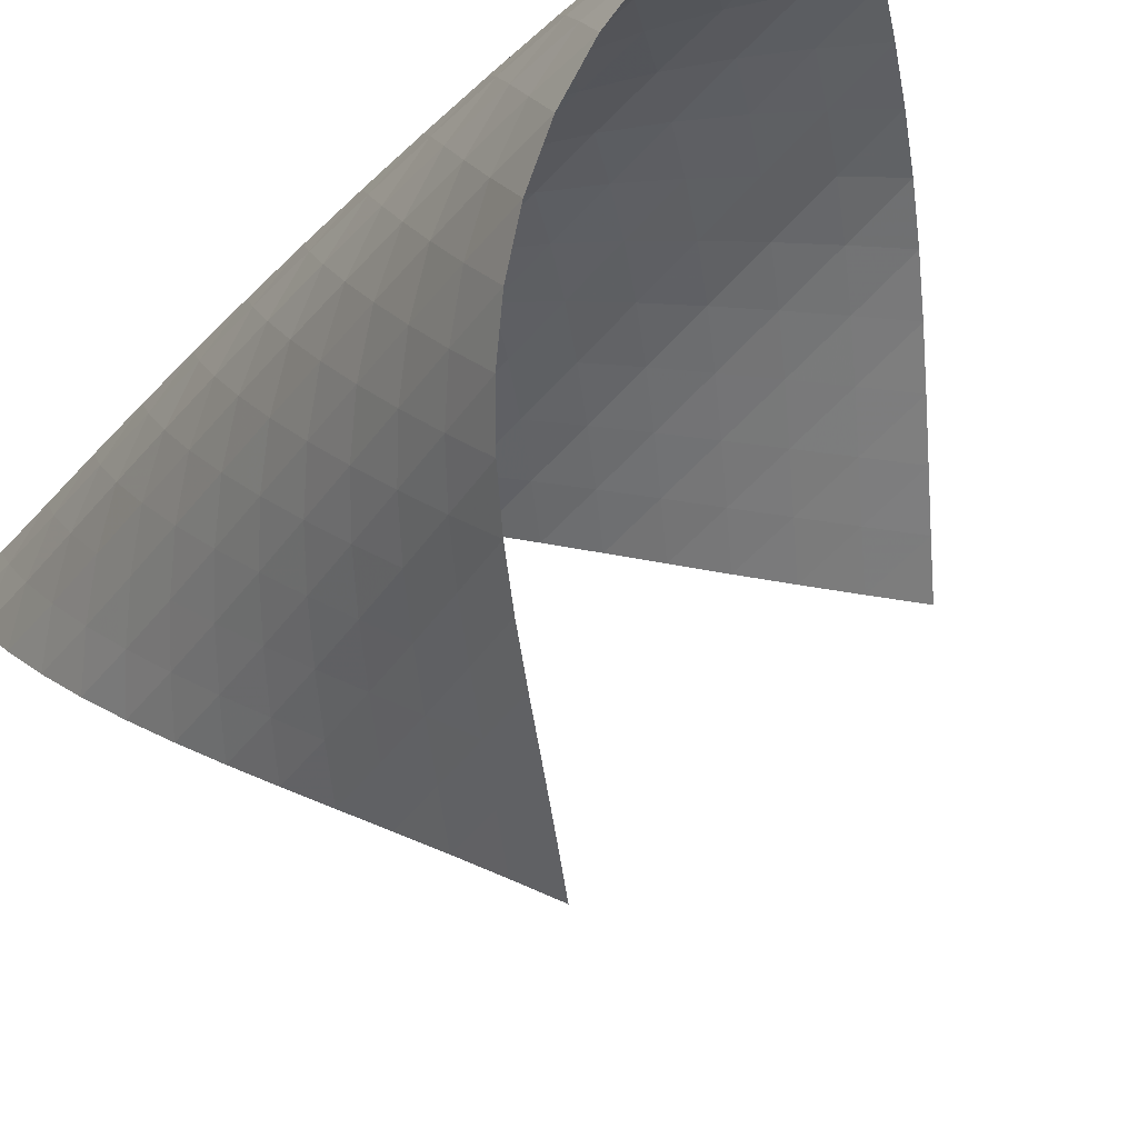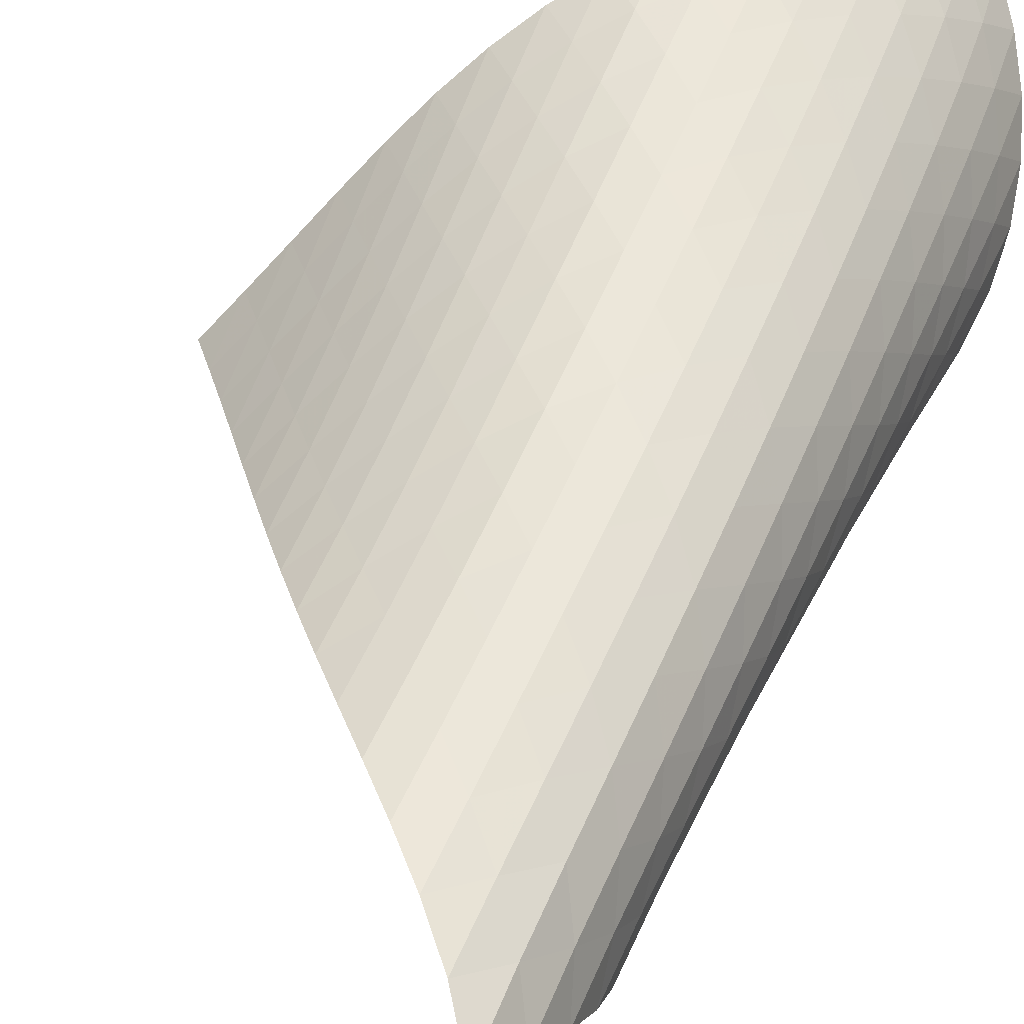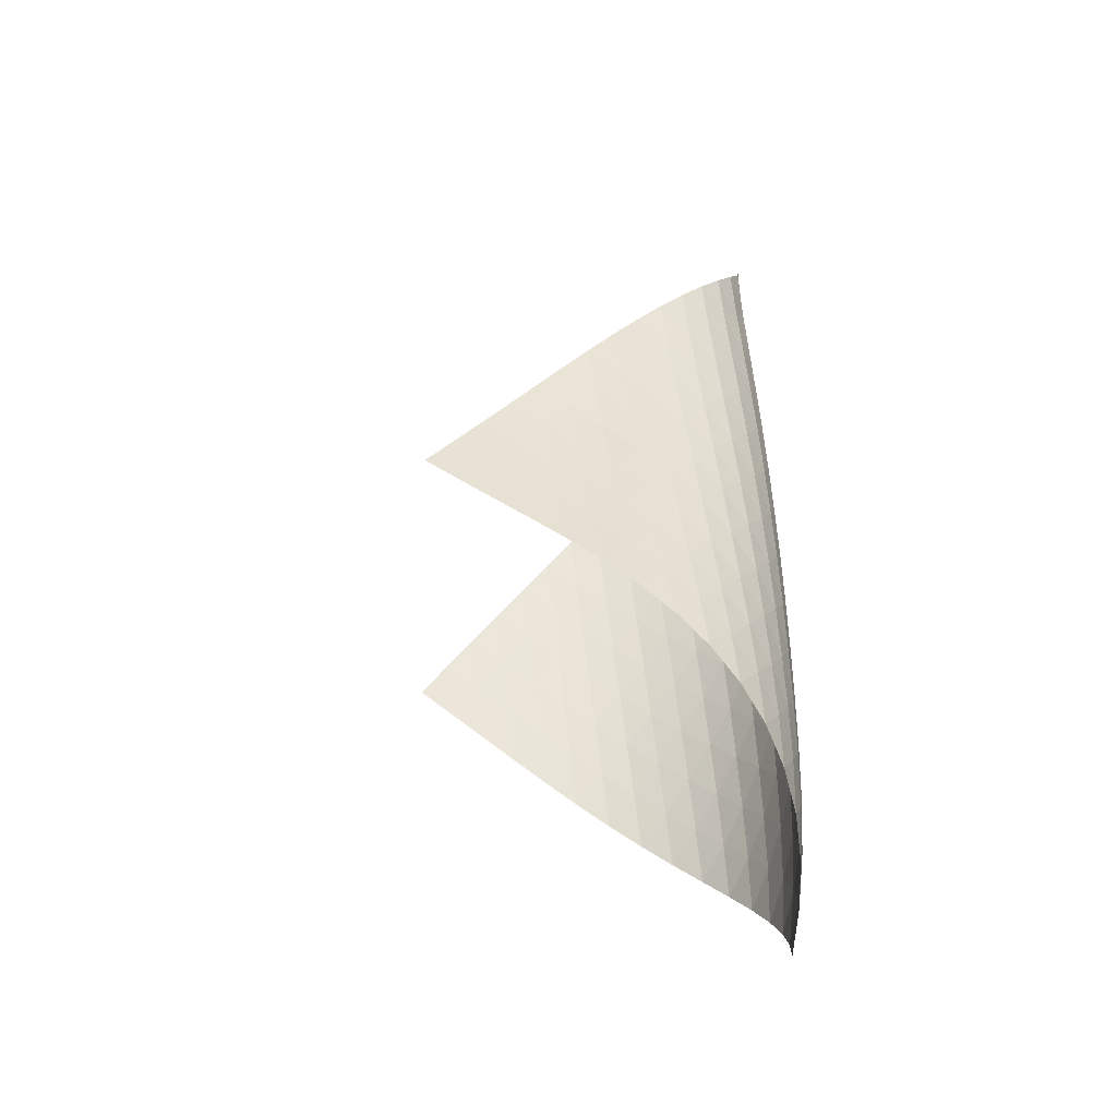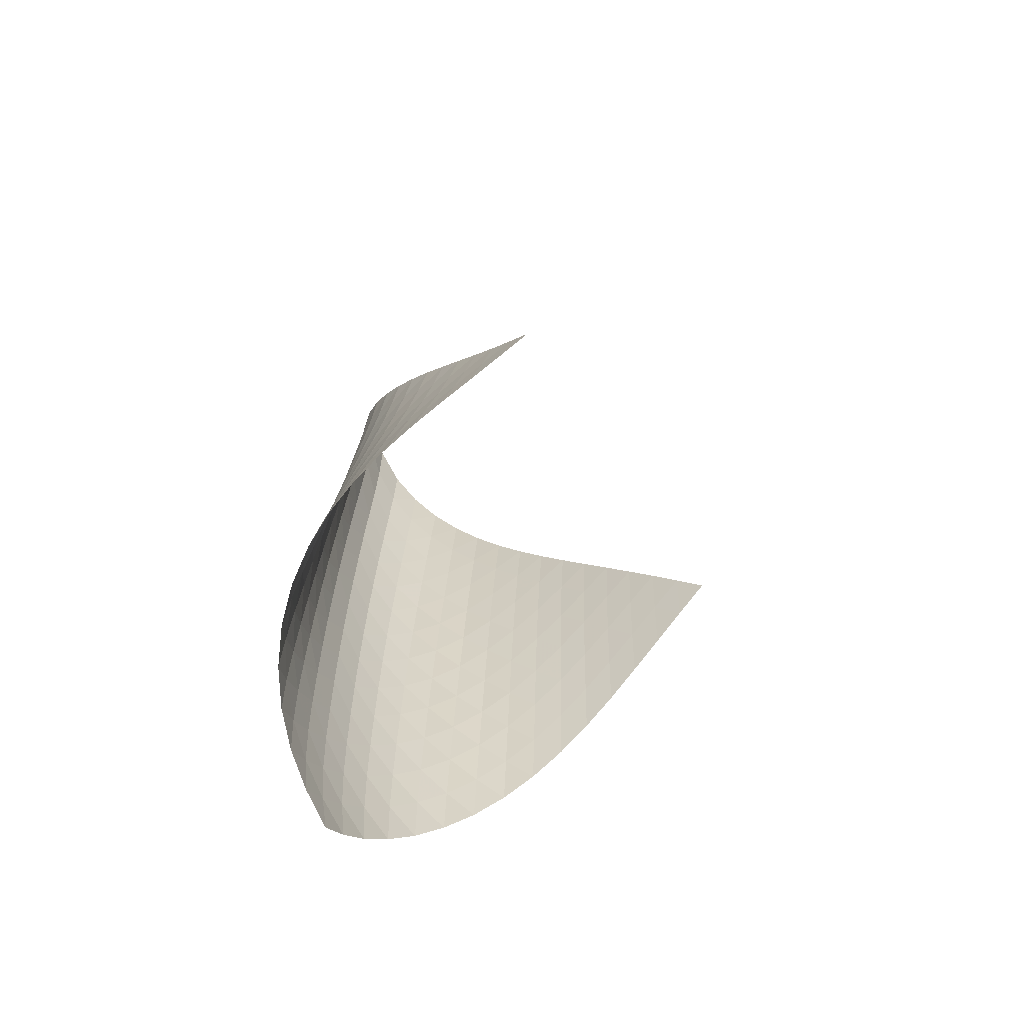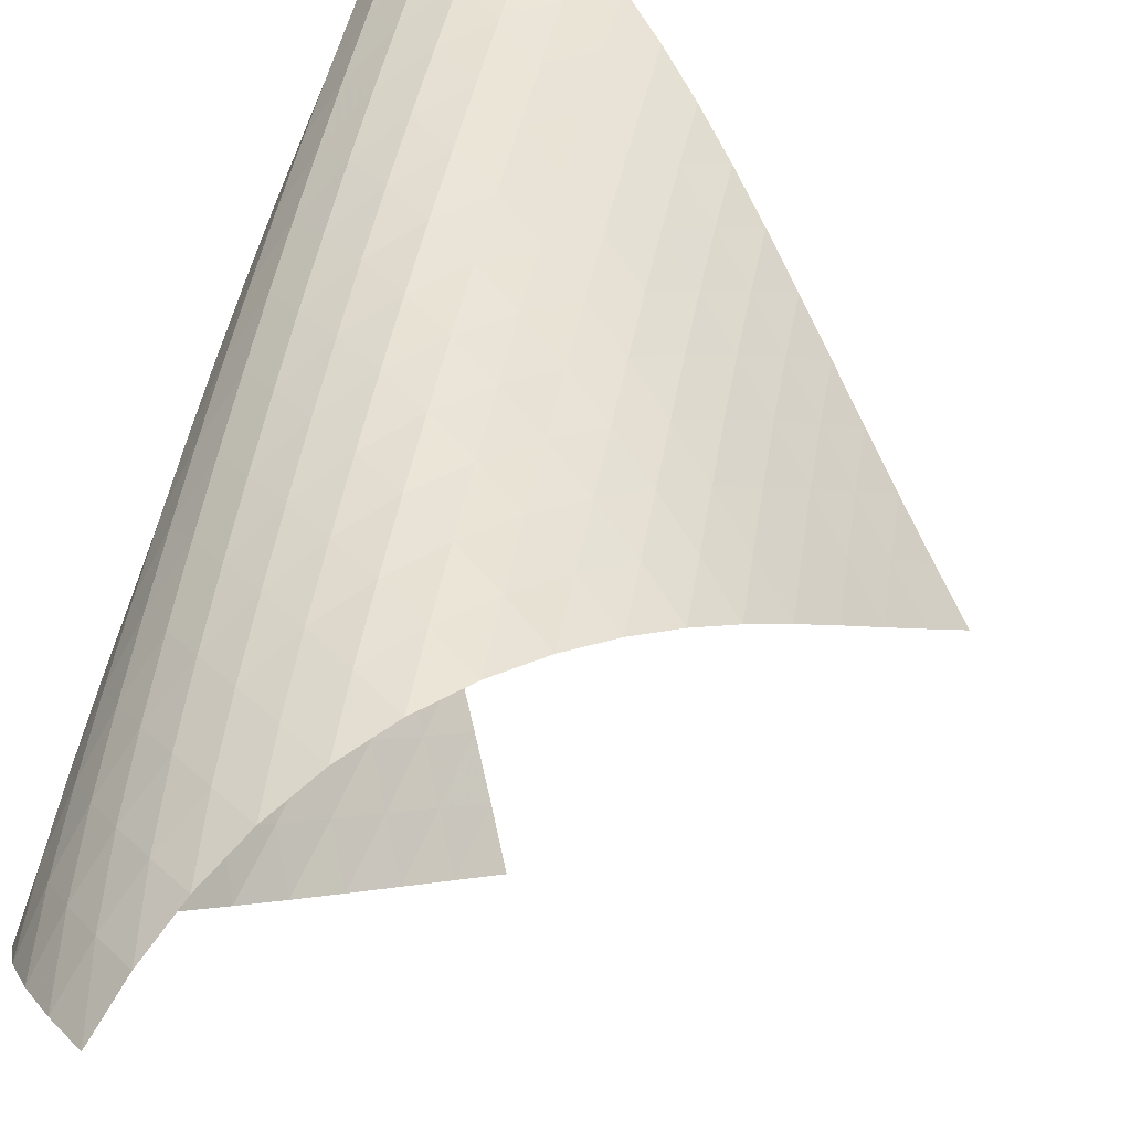
<metadata>
{"format":"obj","ext":"obj","renderer":"f3d","projection":"perspective","resolution":1024,"background":"white","views":[{"elev":-29.4,"azim":-34.4,"up":"+Z"},{"elev":49.6,"azim":-159.6,"up":"+Z"},{"elev":-42.1,"azim":-138.2,"up":"+Y"},{"elev":-66.2,"azim":78.6,"up":"+Y"},{"elev":46.5,"azim":8.7,"up":"+Z"}]}
</metadata>
<code>
v -6.495 -0.04993 6.495
v 1.08 -10.32 4.021
v -4.021 -10.32 -1.08
v -6.423 -18.93 6.423
v -4.314 -9.655 -0.6135
v -4.614 -8.983 -0.153
v -4.922 -8.308 0.3017
v -5.237 -7.633 0.7535
v -5.554 -6.958 1.207
v -5.867 -6.285 1.667
v -6.169 -5.613 2.138
v -6.451 -4.943 2.625
v -6.702 -4.273 3.133
v -6.906 -3.604 3.667
v -7.042 -2.932 4.227
v -7.091 -2.255 4.808
v -7.03 -1.567 5.398
v -6.838 -0.8534 5.974
v -5.974 -0.8534 6.838
v -5.398 -1.567 7.03
v -4.808 -2.255 7.091
v -4.227 -2.932 7.042
v -3.667 -3.604 6.906
v -3.133 -4.273 6.702
v -2.625 -4.943 6.451
v -2.138 -5.613 6.169
v -1.667 -6.285 5.867
v -1.207 -6.958 5.554
v -0.7535 -7.633 5.237
v -0.3017 -8.308 4.922
v 0.153 -8.983 4.614
v 0.6135 -9.655 4.314
v 0.6404 -10.86 4.543
v 0.2058 -11.39 5.07
v -0.2279 -11.93 5.601
v -0.6705 -12.46 6.123
v -1.135 -13 6.62
v -1.633 -13.54 7.072
v -2.172 -14.1 7.455
v -2.75 -14.68 7.746
v -3.355 -15.26 7.922
v -3.969 -15.87 7.968
v -4.566 -16.48 7.879
v -5.122 -17.09 7.663
v -5.62 -17.71 7.336
v -6.053 -18.33 6.915
v -6.915 -18.33 6.053
v -7.336 -17.71 5.62
v -7.663 -17.09 5.122
v -7.879 -16.48 4.566
v -7.968 -15.87 3.969
v -7.922 -15.26 3.355
v -7.746 -14.68 2.75
v -7.455 -14.1 2.172
v -7.072 -13.54 1.633
v -6.62 -13 1.135
v -6.123 -12.46 0.6705
v -5.601 -11.93 0.2279
v -5.07 -11.39 -0.2058
v -4.543 -10.86 -0.6404
v -6.497 -1.491 6.497
v -6.859 -2.164 6.01
v -7.069 -2.836 5.452
v -7.143 -3.505 4.869
v -7.106 -4.172 4.29
v -6.983 -4.837 3.729
v -6.795 -5.503 3.19
v -6.562 -6.169 2.673
v -6.299 -6.836 2.176
v -6.016 -7.505 1.694
v -5.723 -8.176 1.223
v -5.425 -8.848 0.7575
v -5.127 -9.519 0.2936
v -4.833 -10.19 -0.1722
v -6.01 -2.164 6.859
v -6.532 -2.794 6.532
v -6.91 -3.441 6.06
v -7.133 -4.095 5.508
v -7.219 -4.752 4.926
v -7.195 -5.41 4.345
v -7.086 -6.069 3.778
v -6.916 -6.73 3.232
v -6.702 -7.391 2.706
v -6.457 -8.055 2.198
v -6.194 -8.721 1.704
v -5.918 -9.388 1.22
v -5.637 -10.06 0.7428
v -5.355 -10.72 0.2677
v -5.452 -2.836 7.069
v -6.06 -3.441 6.91
v -6.58 -4.067 6.58
v -6.963 -4.704 6.111
v -7.198 -5.348 5.561
v -7.3 -5.996 4.978
v -7.294 -6.646 4.392
v -7.205 -7.299 3.818
v -7.056 -7.953 3.262
v -6.863 -8.61 2.725
v -6.639 -9.269 2.204
v -6.395 -9.931 1.697
v -6.138 -10.59 1.201
v -5.873 -11.26 0.7111
v -4.869 -3.505 7.143
v -5.508 -4.095 7.133
v -6.111 -4.704 6.963
v -6.624 -5.327 6.624
v -7.01 -5.958 6.155
v -7.256 -6.596 5.607
v -7.377 -7.237 5.024
v -7.394 -7.88 4.434
v -7.33 -8.526 3.852
v -7.206 -9.175 3.285
v -7.037 -9.826 2.734
v -6.836 -10.48 2.2
v -6.614 -11.14 1.679
v -6.375 -11.8 1.169
v -4.29 -4.172 7.106
v -4.926 -4.752 7.219
v -5.561 -5.348 7.198
v -6.155 -5.958 7.01
v -6.662 -6.58 6.662
v -7.049 -7.208 6.192
v -7.307 -7.841 5.647
v -7.448 -8.476 5.064
v -7.49 -9.113 4.471
v -7.454 -9.752 3.881
v -7.358 -10.39 3.303
v -7.217 -11.04 2.739
v -7.043 -11.69 2.19
v -6.843 -12.34 1.655
v -3.729 -4.837 6.983
v -4.345 -5.41 7.195
v -4.978 -5.996 7.3
v -5.607 -6.596 7.256
v -6.192 -7.208 7.049
v -6.692 -7.829 6.692
v -7.08 -8.455 6.222
v -7.35 -9.083 5.679
v -7.512 -9.713 5.098
v -7.581 -10.34 4.502
v -7.575 -10.98 3.906
v -7.51 -11.61 3.318
v -7.4 -12.25 2.741
v -7.253 -12.9 2.179
v -3.19 -5.503 6.795
v -3.778 -6.069 7.086
v -4.392 -6.646 7.294
v -5.024 -7.237 7.377
v -5.647 -7.841 7.307
v -6.222 -8.455 7.08
v -6.714 -9.075 6.714
v -7.102 -9.699 6.243
v -7.384 -10.32 5.704
v -7.566 -10.95 5.125
v -7.663 -11.57 4.528
v -7.689 -12.2 3.928
v -7.659 -12.83 3.331
v -7.58 -13.46 2.744
v -2.673 -6.169 6.562
v -3.232 -6.73 6.916
v -3.818 -7.299 7.205
v -4.434 -7.88 7.394
v -5.064 -8.476 7.448
v -5.679 -9.083 7.35
v -6.243 -9.699 7.102
v -6.728 -10.32 6.728
v -7.117 -10.94 6.256
v -7.409 -11.56 5.72
v -7.612 -12.18 5.145
v -7.738 -12.8 4.55
v -7.798 -13.42 3.946
v -7.801 -14.05 3.344
v -2.176 -6.836 6.299
v -2.706 -7.391 6.702
v -3.262 -7.953 7.056
v -3.852 -8.526 7.33
v -4.471 -9.113 7.49
v -5.098 -9.713 7.512
v -5.704 -10.32 7.384
v -6.256 -10.94 7.117
v -6.733 -11.56 6.733
v -7.122 -12.18 6.261
v -7.426 -12.8 5.729
v -7.65 -13.41 5.158
v -7.805 -14.03 4.566
v -7.896 -14.64 3.961
v -1.694 -7.505 6.016
v -2.198 -8.055 6.457
v -2.725 -8.61 6.863
v -3.285 -9.175 7.206
v -3.881 -9.752 7.454
v -4.502 -10.34 7.581
v -5.125 -10.95 7.566
v -5.72 -11.56 7.409
v -6.261 -12.18 7.122
v -6.73 -12.8 6.73
v -7.12 -13.42 6.257
v -7.434 -14.03 5.729
v -7.679 -14.64 5.164
v -7.858 -15.25 4.574
v -1.223 -8.176 5.723
v -1.704 -8.721 6.194
v -2.204 -9.269 6.639
v -2.734 -9.826 7.037
v -3.303 -10.39 7.358
v -3.906 -10.98 7.575
v -4.528 -11.57 7.663
v -5.145 -12.18 7.612
v -5.729 -12.8 7.426
v -6.257 -13.42 7.12
v -6.718 -14.03 6.718
v -7.109 -14.65 6.245
v -7.432 -15.26 5.719
v -7.69 -15.87 5.156
v -0.7575 -8.848 5.425
v -1.22 -9.388 5.918
v -1.697 -9.931 6.395
v -2.2 -10.48 6.836
v -2.739 -11.04 7.217
v -3.318 -11.61 7.51
v -3.928 -12.2 7.689
v -4.55 -12.8 7.738
v -5.158 -13.41 7.65
v -5.729 -14.03 7.434
v -6.245 -14.65 7.109
v -6.696 -15.27 6.696
v -7.082 -15.88 6.217
v -7.405 -16.49 5.689
v -0.2936 -9.519 5.127
v -0.7428 -10.06 5.637
v -1.201 -10.59 6.138
v -1.679 -11.14 6.614
v -2.19 -11.69 7.043
v -2.741 -12.25 7.4
v -3.331 -12.83 7.659
v -3.946 -13.42 7.798
v -4.566 -14.03 7.805
v -5.164 -14.64 7.679
v -5.719 -15.26 7.432
v -6.217 -15.88 7.082
v -6.652 -16.5 6.652
v -7.023 -17.11 6.16
v 0.1722 -10.19 4.833
v -0.2677 -10.72 5.355
v -0.7111 -11.26 5.873
v -1.169 -11.8 6.375
v -1.655 -12.34 6.843
v -2.179 -12.9 7.253
v -2.744 -13.46 7.58
v -3.344 -14.05 7.801
v -3.961 -14.64 7.896
v -4.574 -15.25 7.858
v -5.156 -15.87 7.69
v -5.689 -16.49 7.405
v -6.16 -17.11 7.023
v -6.566 -17.72 6.566
f 256 46 4
f 256 4 47
f 5 74 60
f 5 60 3
f 74 88 59
f 74 59 60
f 88 102 58
f 88 58 59
f 102 116 57
f 102 57 58
f 116 130 56
f 116 56 57
f 130 144 55
f 130 55 56
f 144 158 54
f 144 54 55
f 158 172 53
f 158 53 54
f 172 186 52
f 172 52 53
f 186 200 51
f 186 51 52
f 200 214 50
f 200 50 51
f 214 228 49
f 214 49 50
f 228 242 48
f 228 48 49
f 242 256 47
f 242 47 48
f 1 19 61
f 1 61 18
f 18 61 62
f 18 62 17
f 17 62 63
f 17 63 16
f 16 63 64
f 16 64 15
f 15 64 65
f 15 65 14
f 14 65 66
f 14 66 13
f 13 66 67
f 13 67 12
f 12 67 68
f 12 68 11
f 11 68 69
f 11 69 10
f 10 69 70
f 10 70 9
f 9 70 71
f 9 71 8
f 8 71 72
f 8 72 7
f 7 72 73
f 7 73 6
f 6 73 74
f 6 74 5
f 19 20 75
f 19 75 61
f 61 75 76
f 61 76 62
f 62 76 77
f 62 77 63
f 63 77 78
f 63 78 64
f 64 78 79
f 64 79 65
f 65 79 80
f 65 80 66
f 66 80 81
f 66 81 67
f 67 81 82
f 67 82 68
f 68 82 83
f 68 83 69
f 69 83 84
f 69 84 70
f 70 84 85
f 70 85 71
f 71 85 86
f 71 86 72
f 72 86 87
f 72 87 73
f 73 87 88
f 73 88 74
f 20 21 89
f 20 89 75
f 75 89 90
f 75 90 76
f 76 90 91
f 76 91 77
f 77 91 92
f 77 92 78
f 78 92 93
f 78 93 79
f 79 93 94
f 79 94 80
f 80 94 95
f 80 95 81
f 81 95 96
f 81 96 82
f 82 96 97
f 82 97 83
f 83 97 98
f 83 98 84
f 84 98 99
f 84 99 85
f 85 99 100
f 85 100 86
f 86 100 101
f 86 101 87
f 87 101 102
f 87 102 88
f 21 22 103
f 21 103 89
f 89 103 104
f 89 104 90
f 90 104 105
f 90 105 91
f 91 105 106
f 91 106 92
f 92 106 107
f 92 107 93
f 93 107 108
f 93 108 94
f 94 108 109
f 94 109 95
f 95 109 110
f 95 110 96
f 96 110 111
f 96 111 97
f 97 111 112
f 97 112 98
f 98 112 113
f 98 113 99
f 99 113 114
f 99 114 100
f 100 114 115
f 100 115 101
f 101 115 116
f 101 116 102
f 22 23 117
f 22 117 103
f 103 117 118
f 103 118 104
f 104 118 119
f 104 119 105
f 105 119 120
f 105 120 106
f 106 120 121
f 106 121 107
f 107 121 122
f 107 122 108
f 108 122 123
f 108 123 109
f 109 123 124
f 109 124 110
f 110 124 125
f 110 125 111
f 111 125 126
f 111 126 112
f 112 126 127
f 112 127 113
f 113 127 128
f 113 128 114
f 114 128 129
f 114 129 115
f 115 129 130
f 115 130 116
f 23 24 131
f 23 131 117
f 117 131 132
f 117 132 118
f 118 132 133
f 118 133 119
f 119 133 134
f 119 134 120
f 120 134 135
f 120 135 121
f 121 135 136
f 121 136 122
f 122 136 137
f 122 137 123
f 123 137 138
f 123 138 124
f 124 138 139
f 124 139 125
f 125 139 140
f 125 140 126
f 126 140 141
f 126 141 127
f 127 141 142
f 127 142 128
f 128 142 143
f 128 143 129
f 129 143 144
f 129 144 130
f 24 25 145
f 24 145 131
f 131 145 146
f 131 146 132
f 132 146 147
f 132 147 133
f 133 147 148
f 133 148 134
f 134 148 149
f 134 149 135
f 135 149 150
f 135 150 136
f 136 150 151
f 136 151 137
f 137 151 152
f 137 152 138
f 138 152 153
f 138 153 139
f 139 153 154
f 139 154 140
f 140 154 155
f 140 155 141
f 141 155 156
f 141 156 142
f 142 156 157
f 142 157 143
f 143 157 158
f 143 158 144
f 25 26 159
f 25 159 145
f 145 159 160
f 145 160 146
f 146 160 161
f 146 161 147
f 147 161 162
f 147 162 148
f 148 162 163
f 148 163 149
f 149 163 164
f 149 164 150
f 150 164 165
f 150 165 151
f 151 165 166
f 151 166 152
f 152 166 167
f 152 167 153
f 153 167 168
f 153 168 154
f 154 168 169
f 154 169 155
f 155 169 170
f 155 170 156
f 156 170 171
f 156 171 157
f 157 171 172
f 157 172 158
f 26 27 173
f 26 173 159
f 159 173 174
f 159 174 160
f 160 174 175
f 160 175 161
f 161 175 176
f 161 176 162
f 162 176 177
f 162 177 163
f 163 177 178
f 163 178 164
f 164 178 179
f 164 179 165
f 165 179 180
f 165 180 166
f 166 180 181
f 166 181 167
f 167 181 182
f 167 182 168
f 168 182 183
f 168 183 169
f 169 183 184
f 169 184 170
f 170 184 185
f 170 185 171
f 171 185 186
f 171 186 172
f 27 28 187
f 27 187 173
f 173 187 188
f 173 188 174
f 174 188 189
f 174 189 175
f 175 189 190
f 175 190 176
f 176 190 191
f 176 191 177
f 177 191 192
f 177 192 178
f 178 192 193
f 178 193 179
f 179 193 194
f 179 194 180
f 180 194 195
f 180 195 181
f 181 195 196
f 181 196 182
f 182 196 197
f 182 197 183
f 183 197 198
f 183 198 184
f 184 198 199
f 184 199 185
f 185 199 200
f 185 200 186
f 28 29 201
f 28 201 187
f 187 201 202
f 187 202 188
f 188 202 203
f 188 203 189
f 189 203 204
f 189 204 190
f 190 204 205
f 190 205 191
f 191 205 206
f 191 206 192
f 192 206 207
f 192 207 193
f 193 207 208
f 193 208 194
f 194 208 209
f 194 209 195
f 195 209 210
f 195 210 196
f 196 210 211
f 196 211 197
f 197 211 212
f 197 212 198
f 198 212 213
f 198 213 199
f 199 213 214
f 199 214 200
f 29 30 215
f 29 215 201
f 201 215 216
f 201 216 202
f 202 216 217
f 202 217 203
f 203 217 218
f 203 218 204
f 204 218 219
f 204 219 205
f 205 219 220
f 205 220 206
f 206 220 221
f 206 221 207
f 207 221 222
f 207 222 208
f 208 222 223
f 208 223 209
f 209 223 224
f 209 224 210
f 210 224 225
f 210 225 211
f 211 225 226
f 211 226 212
f 212 226 227
f 212 227 213
f 213 227 228
f 213 228 214
f 30 31 229
f 30 229 215
f 215 229 230
f 215 230 216
f 216 230 231
f 216 231 217
f 217 231 232
f 217 232 218
f 218 232 233
f 218 233 219
f 219 233 234
f 219 234 220
f 220 234 235
f 220 235 221
f 221 235 236
f 221 236 222
f 222 236 237
f 222 237 223
f 223 237 238
f 223 238 224
f 224 238 239
f 224 239 225
f 225 239 240
f 225 240 226
f 226 240 241
f 226 241 227
f 227 241 242
f 227 242 228
f 31 32 243
f 31 243 229
f 229 243 244
f 229 244 230
f 230 244 245
f 230 245 231
f 231 245 246
f 231 246 232
f 232 246 247
f 232 247 233
f 233 247 248
f 233 248 234
f 234 248 249
f 234 249 235
f 235 249 250
f 235 250 236
f 236 250 251
f 236 251 237
f 237 251 252
f 237 252 238
f 238 252 253
f 238 253 239
f 239 253 254
f 239 254 240
f 240 254 255
f 240 255 241
f 241 255 256
f 241 256 242
f 32 2 33
f 32 33 243
f 243 33 34
f 243 34 244
f 244 34 35
f 244 35 245
f 245 35 36
f 245 36 246
f 246 36 37
f 246 37 247
f 247 37 38
f 247 38 248
f 248 38 39
f 248 39 249
f 249 39 40
f 249 40 250
f 250 40 41
f 250 41 251
f 251 41 42
f 251 42 252
f 252 42 43
f 252 43 253
f 253 43 44
f 253 44 254
f 254 44 45
f 254 45 255
f 255 45 46
f 255 46 256

</code>
